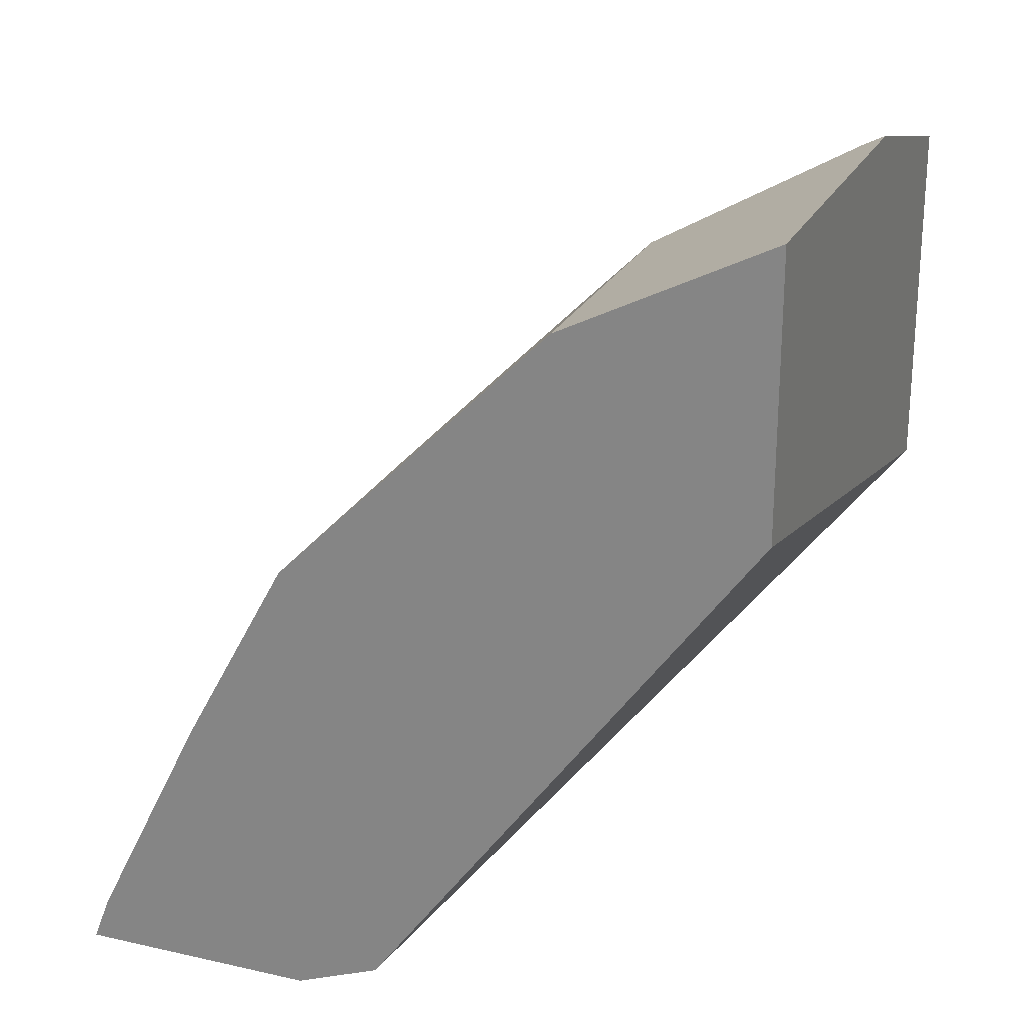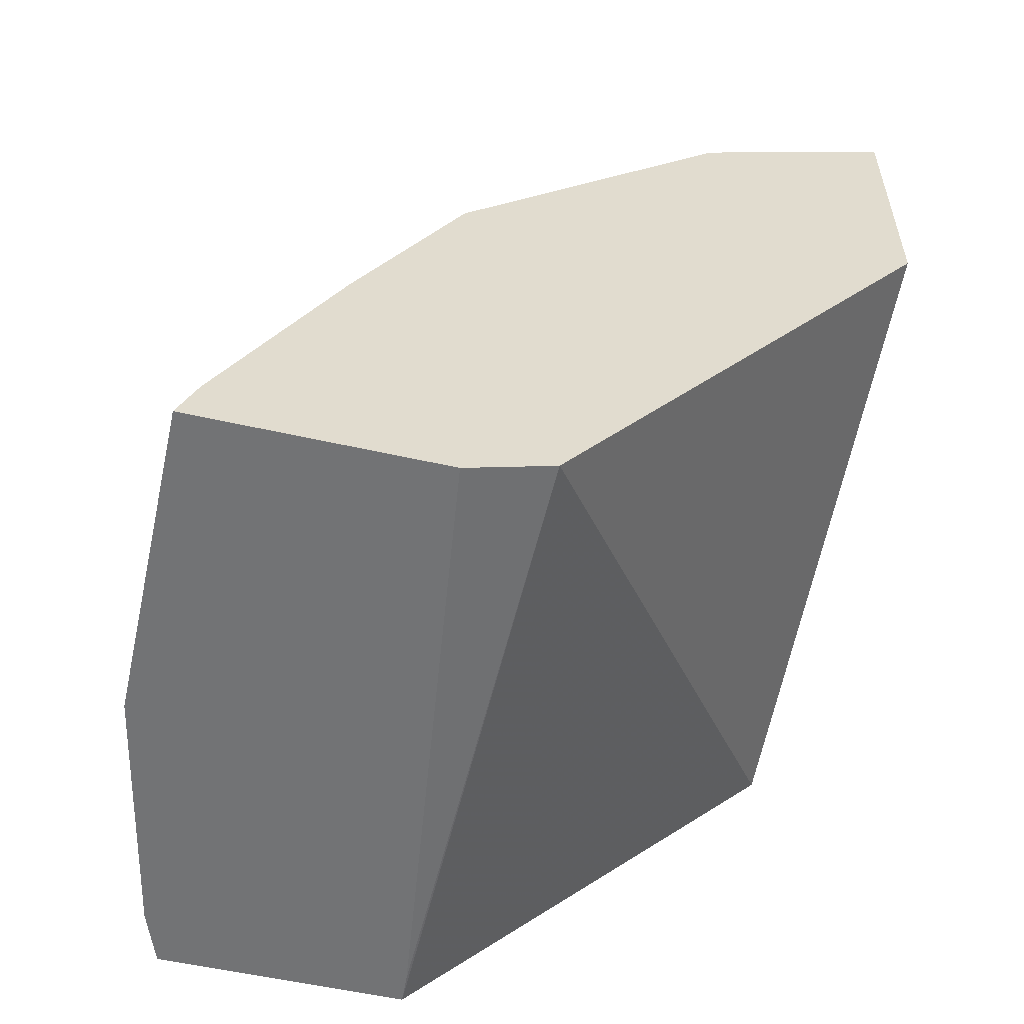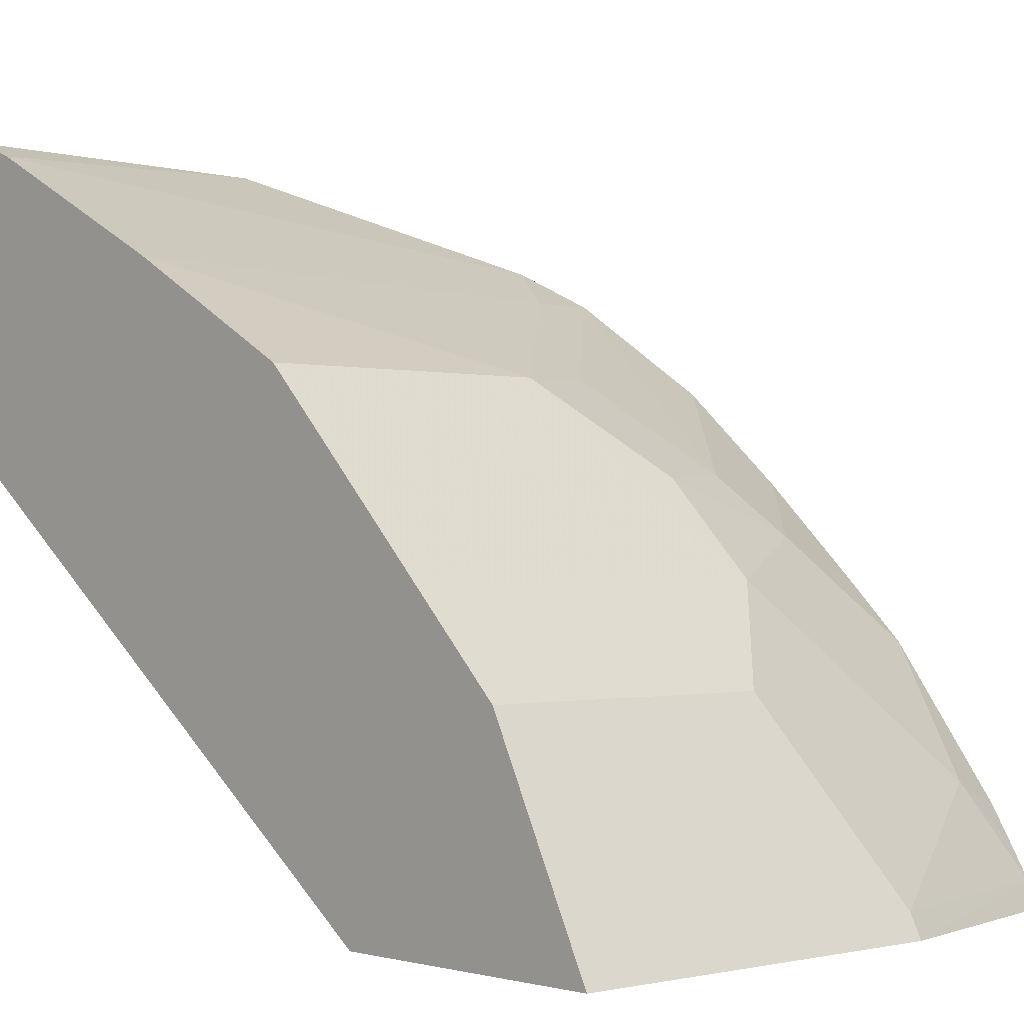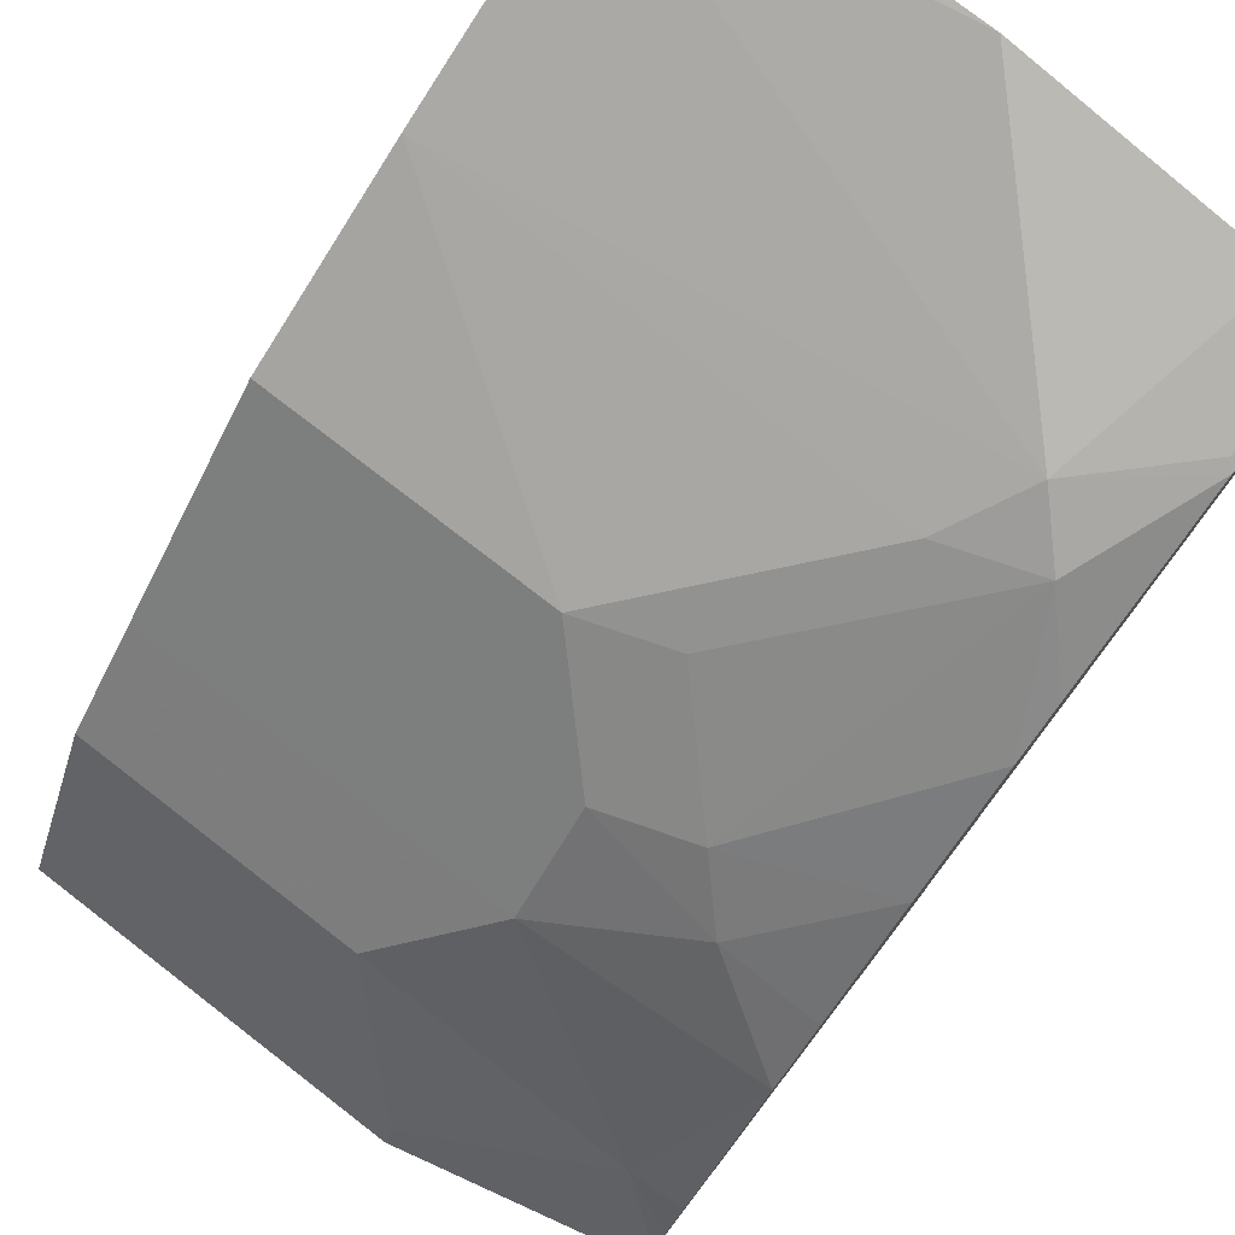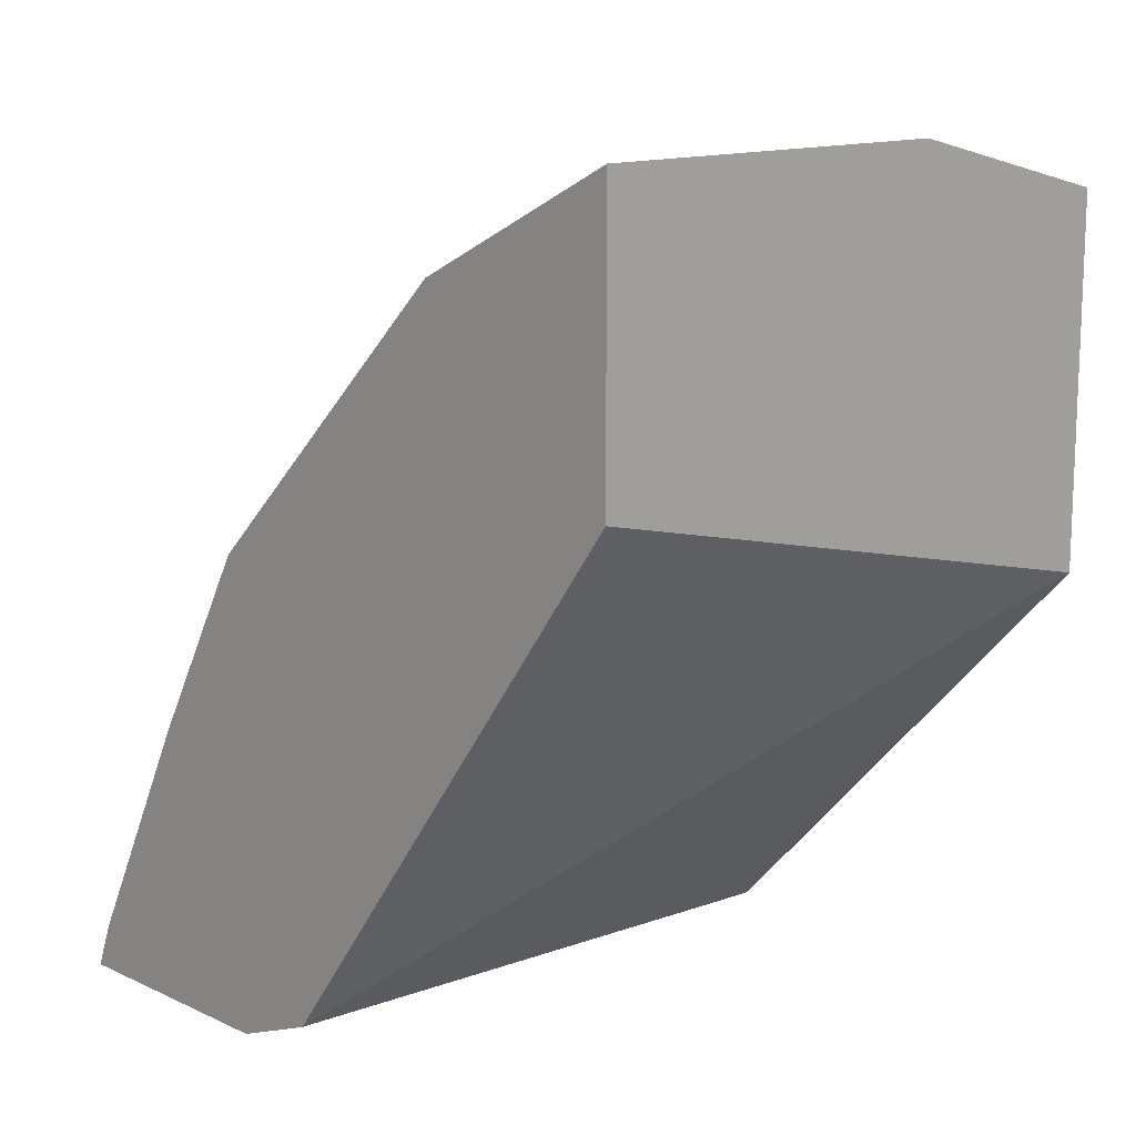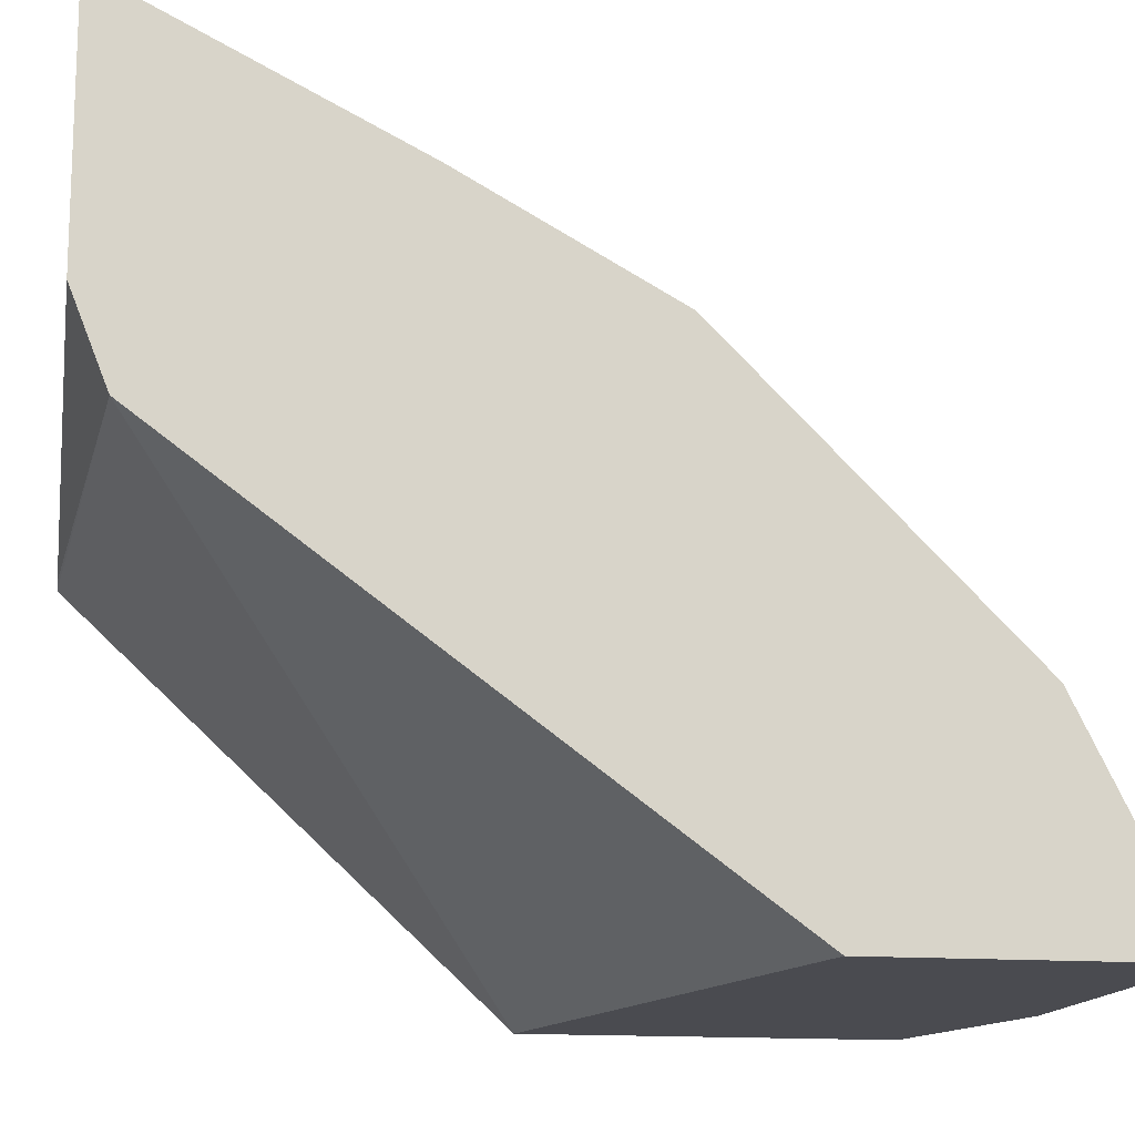
<metadata>
{"format":"obj","ext":"obj","renderer":"f3d","projection":"perspective","resolution":1024,"background":"white","views":[{"elev":23.4,"azim":110.6,"up":"+Y"},{"elev":-55.9,"azim":76.7,"up":"+Y"},{"elev":-0.8,"azim":137.6,"up":"+Z"},{"elev":77.4,"azim":-142.4,"up":"+Z"},{"elev":13.5,"azim":135.6,"up":"+Y"},{"elev":-14.4,"azim":80.1,"up":"+Z"}]}
</metadata>
<code>
v -0.1434 0.6618 0.0748
v 0.007172 0.6618 0.0748
v -0.2362 0.6399 0.0748
v -0.2362 0.6352 0.08426
v -0.1434 0.6574 0.08368
v -0.1076 0.6215 0.1554
v -0.1076 0.6335 0.1315
v 0.007172 0.6311 0.1363
v 0.007172 0.5542 0.0748
v -0.2362 0.4987 0.0748
v -0.2362 0.629 0.09476
v -0.2151 0.6215 0.1195
v -0.1434 0.5857 0.1913
v 0.007172 0.6215 0.1554
v 0.007172 0.3452 0.2277
v -0.2362 0.3319 0.2299
v -0.2362 0.6198 0.1099
v -0.2362 0.577 0.1672
v 0.007172 0.5857 0.1913
v -0.1972 0.5558 0.2062
v -0.1434 0.5498 0.2271
v -0.1076 0.5139 0.2629
v 0.007172 0.3319 0.2613
v -0.2243 0.3319 0.2307
v -0.2362 0.3319 0.3248
v -0.2362 0.5548 0.1888
v 0.007172 0.5139 0.2629
v -0.2362 0.5139 0.2271
v -0.1793 0.5378 0.2286
v -0.1434 0.502 0.2644
v -0.1793 0.4423 0.2988
v 0.007172 0.4385 0.3043
v 0.007172 0.3319 0.3556
v -0.2243 0.3319 0.3293
v -0.2331 0.3765 0.3137
v -0.2362 0.3796 0.3114
v -0.2362 0.4711 0.2638
v -0.2151 0.4303 0.3003
v -0.1972 0.4124 0.3137
v 0.007172 0.3498 0.3486
v -0.1167 0.3319 0.354
v -0.2151 0.3319 0.3327
v -0.2362 0.4513 0.2756
v -0.1793 0.3944 0.3227
f 22 30 31
f 21 30 22
f 21 29 30
f 20 29 21
f 20 28 29
f 20 26 28
f 18 26 20
f 16 34 25
f 16 42 34
f 15 24 16
f 16 33 41
f 16 23 33
f 16 24 23
f 15 23 24
f 13 27 19
f 13 22 27
f 22 31 32
f 13 21 22
f 16 41 42
f 22 32 27
f 35 39 36
f 25 35 36
f 13 20 21
f 41 44 42
f 40 44 41
f 39 42 44
f 39 44 40
f 37 43 38
f 36 38 43
f 36 39 38
f 25 34 35
f 35 42 39
f 33 40 41
f 32 39 40
f 31 39 32
f 31 38 39
f 30 38 31
f 29 38 30
f 29 37 38
f 28 37 29
f 34 42 35
f 13 18 20
f 6 8 7
f 12 17 18
f 2 15 9
f 2 23 15
f 2 33 23
f 2 40 33
f 2 32 40
f 2 27 32
f 2 19 27
f 2 14 19
f 3 10 16
f 2 8 14
f 1 7 8
f 1 6 7
f 1 5 6
f 1 4 5
f 1 3 4
f 12 18 13
f 1 9 10
f 1 2 9
f 1 8 2
f 3 16 25
f 1 10 3
f 3 36 43
f 3 25 36
f 11 17 12
f 9 15 10
f 6 14 8
f 6 19 14
f 6 13 19
f 6 12 13
f 5 12 6
f 10 15 16
f 4 11 12
f 3 11 4
f 3 17 11
f 3 18 17
f 3 26 18
f 3 28 26
f 3 37 28
f 4 12 5
f 3 43 37

</code>
